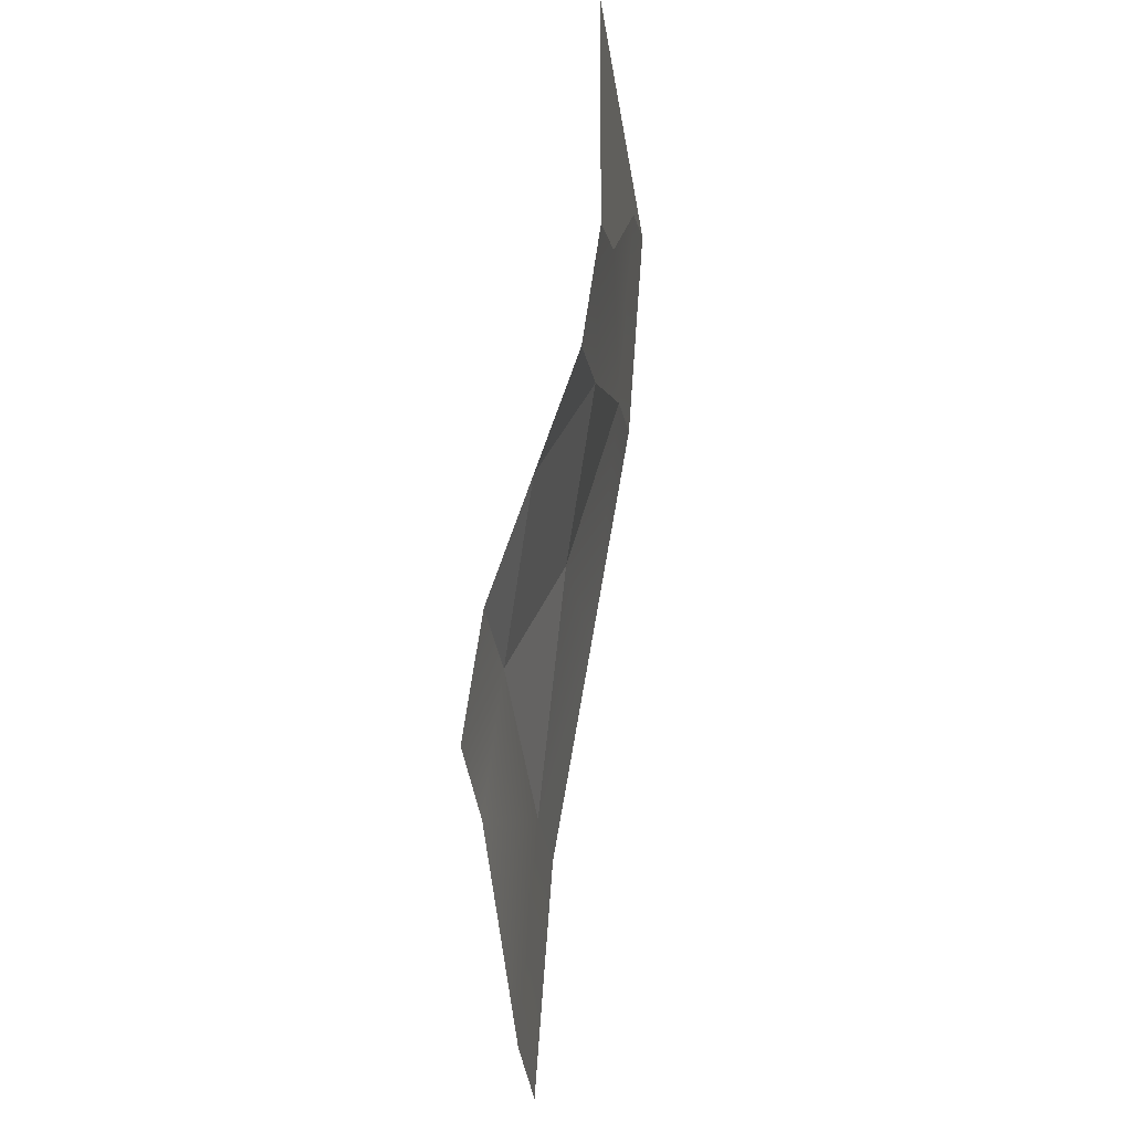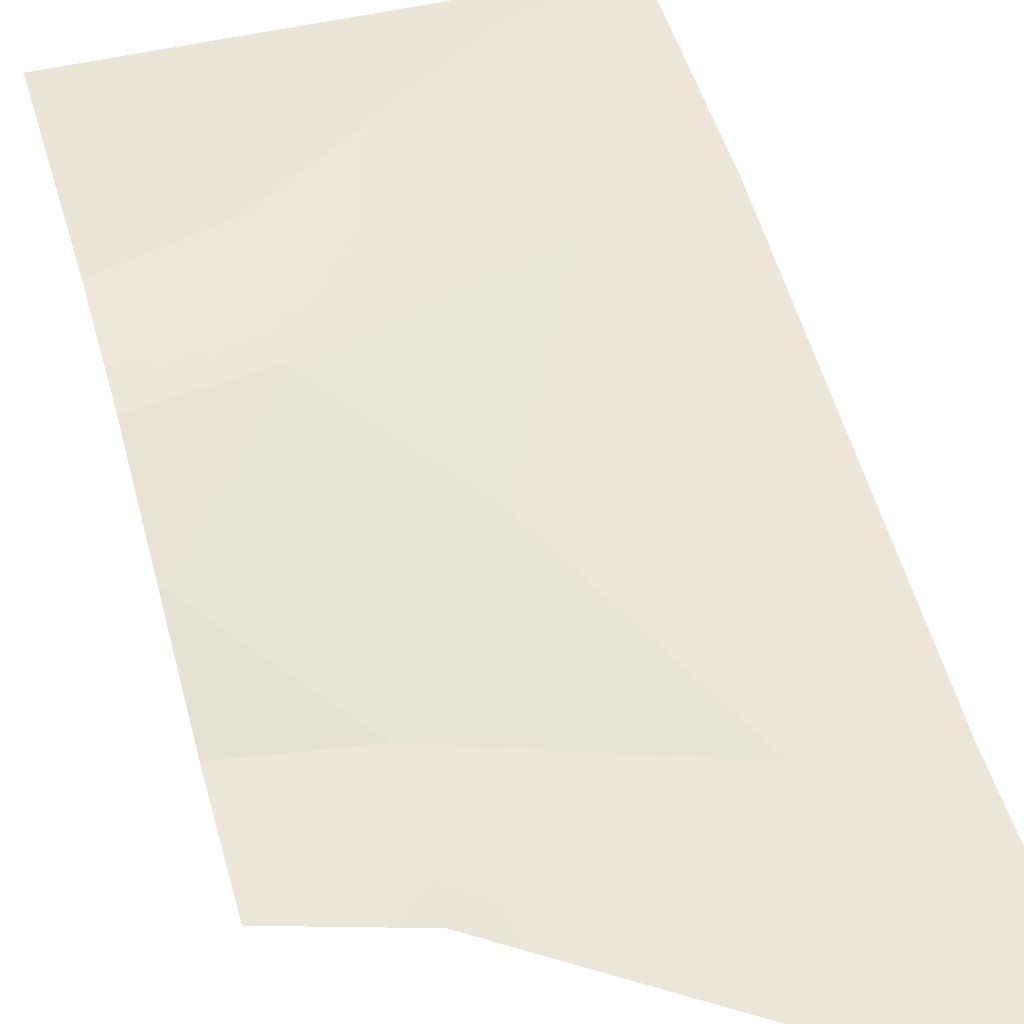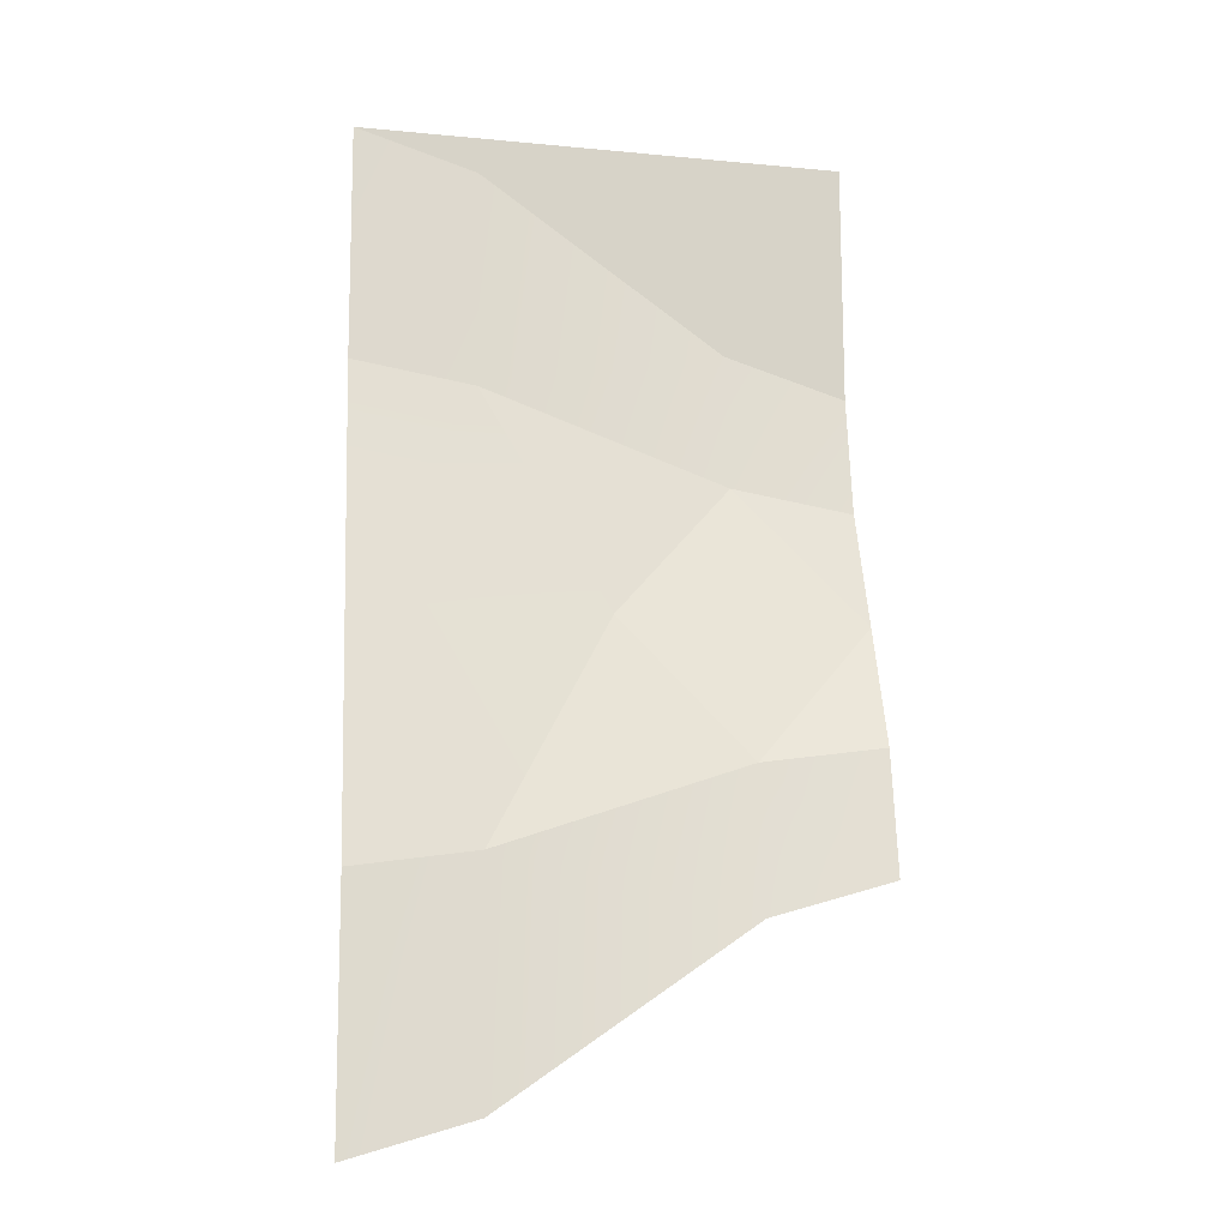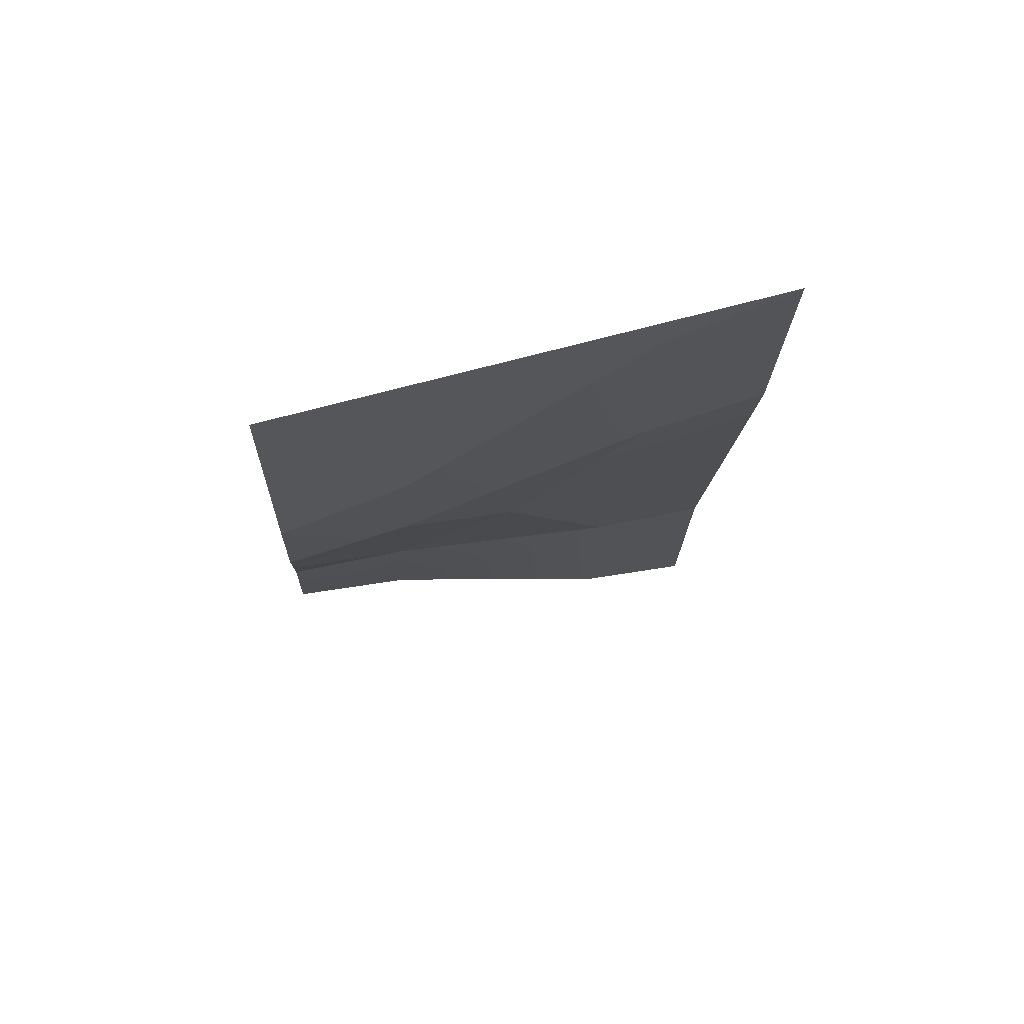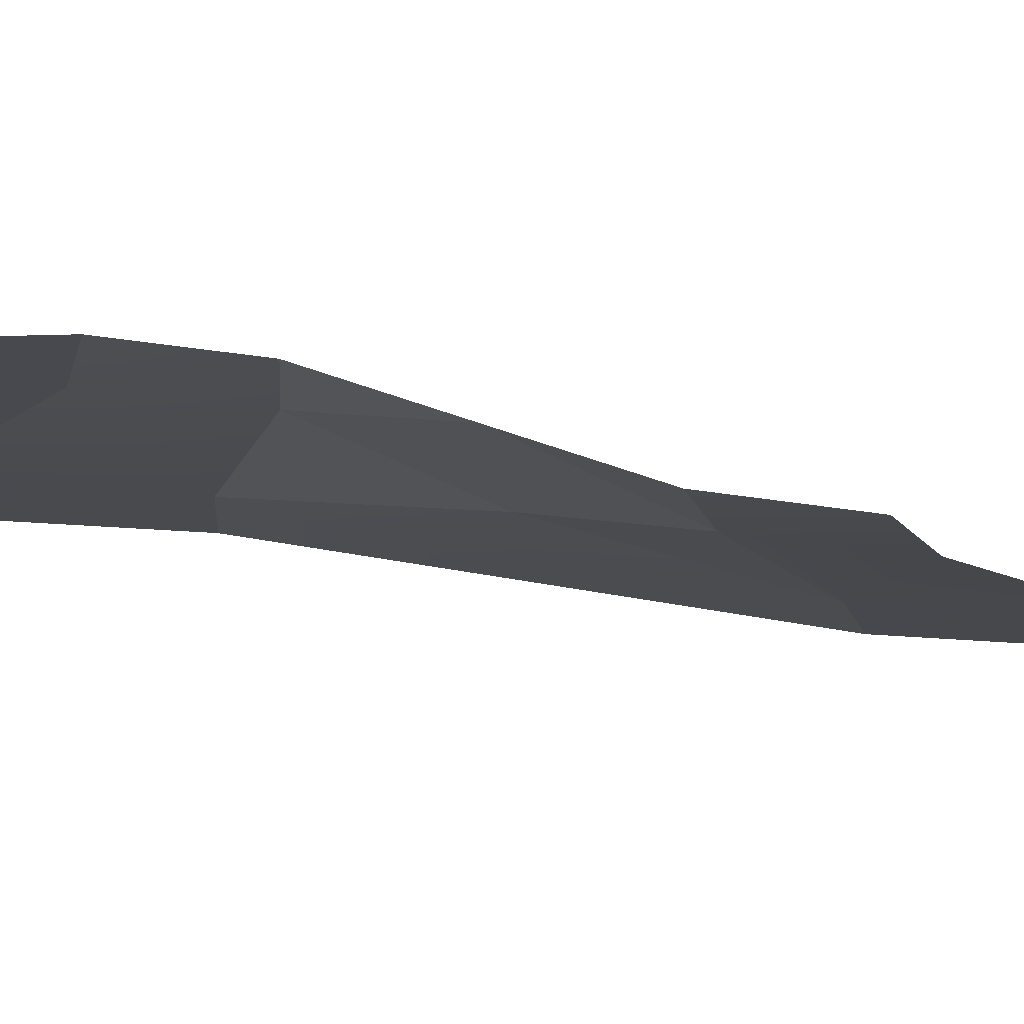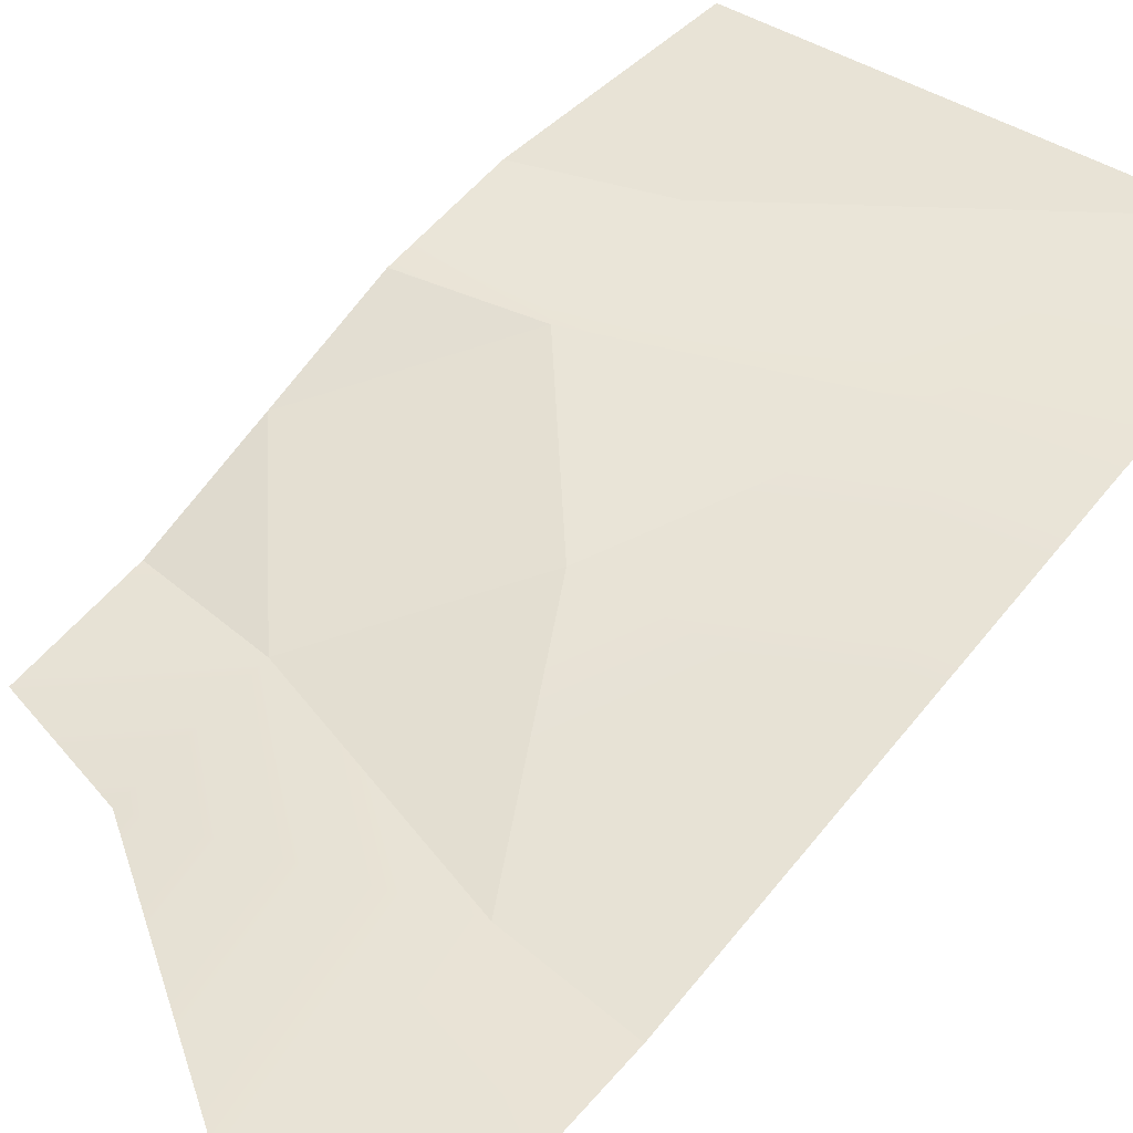
<metadata>
{"format":"obj","ext":"obj","renderer":"f3d","projection":"perspective","resolution":1024,"background":"white","views":[{"elev":-19.4,"azim":96.7,"up":"+Z"},{"elev":45.6,"azim":164.2,"up":"+Y"},{"elev":-14.5,"azim":-11.8,"up":"+Z"},{"elev":67.5,"azim":164.6,"up":"+Z"},{"elev":-12.7,"azim":94.6,"up":"+Y"},{"elev":41.9,"azim":-142.1,"up":"+Y"}]}
</metadata>
<code>
o object1
g object1
v -1.5 0.075 -0.5
v -1.5 0.25 0.5
v -1 0.075 -0.425
v -1.5 -0 -1.5
v -1 -0 -1.35
v 0 -0 -0.65
v 0 0.075 -0.075
v -0.5 0.25 0.5
v 0.5 0.25 0.5
v 0 0.425 1.075
v 0.5 0.425 1
v 0.5 0.5 1.5
v -0 0.5 1.65
v 0.5 0.5 2.5
v -1.5 0.5 2.5
v -1 0.5 2.35
v -1.5 0.425 1.5
v -1 0.425 1.425
v 0.5 0.075 0
v 0.5 -0 -0.5
f 1 2 3
f 8 2 18
f 8 3 2
f 2 17 18
f 1 3 5
f 3 6 5
f 20 6 7
f 20 7 19
f 3 7 6
f 1 5 4
f 8 7 3
f 9 7 8
f 10 9 8
f 10 11 9
f 11 10 12
f 13 10 18
f 16 18 17
f 15 16 17
f 16 13 18
f 10 13 12
f 14 12 13
f 16 15 14
f 14 13 16
f 18 10 8
f 9 19 7

</code>
